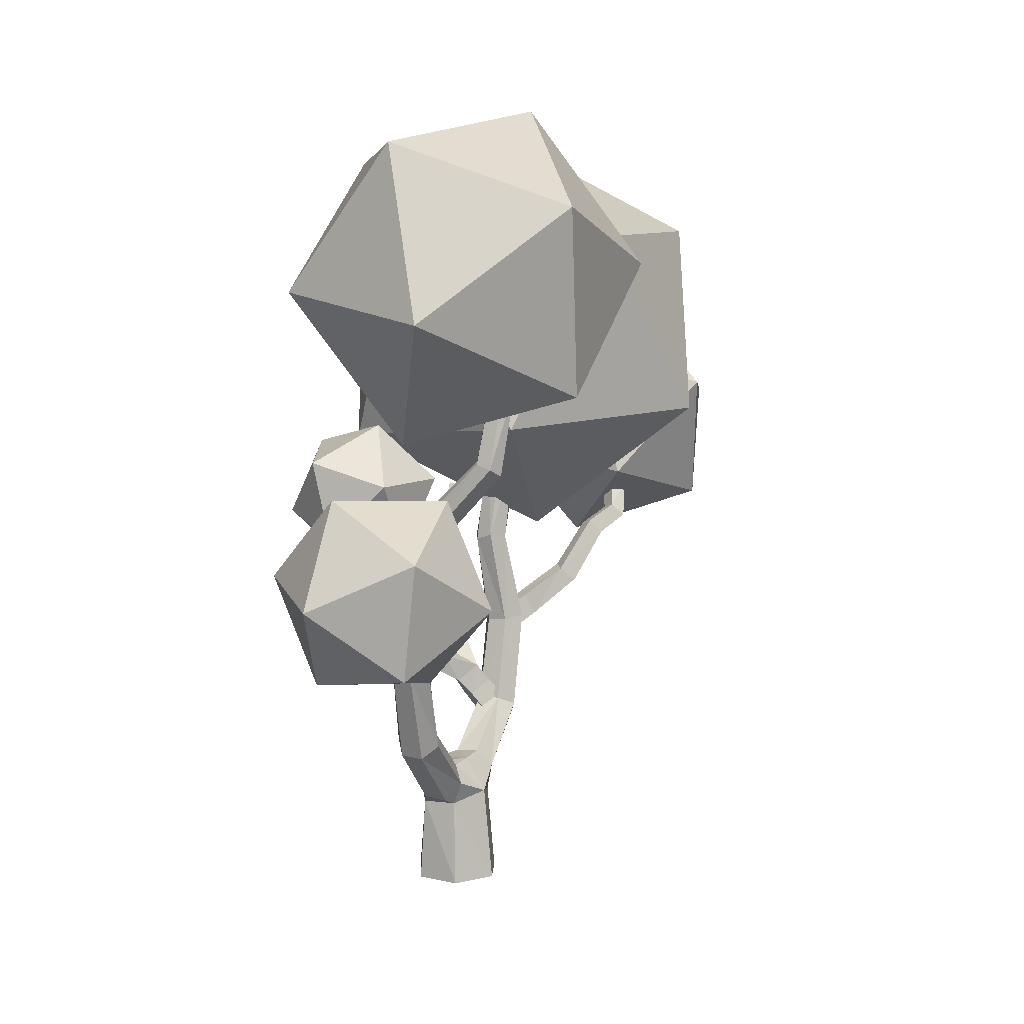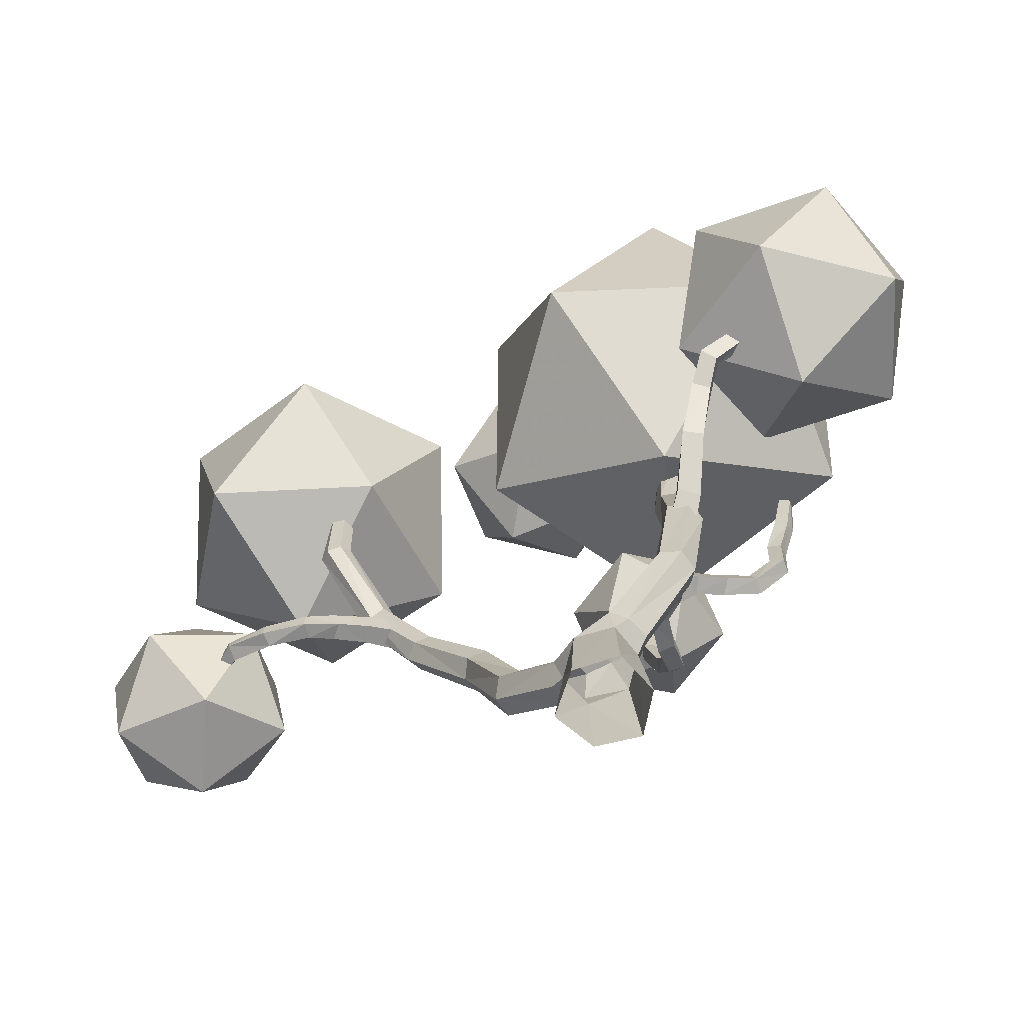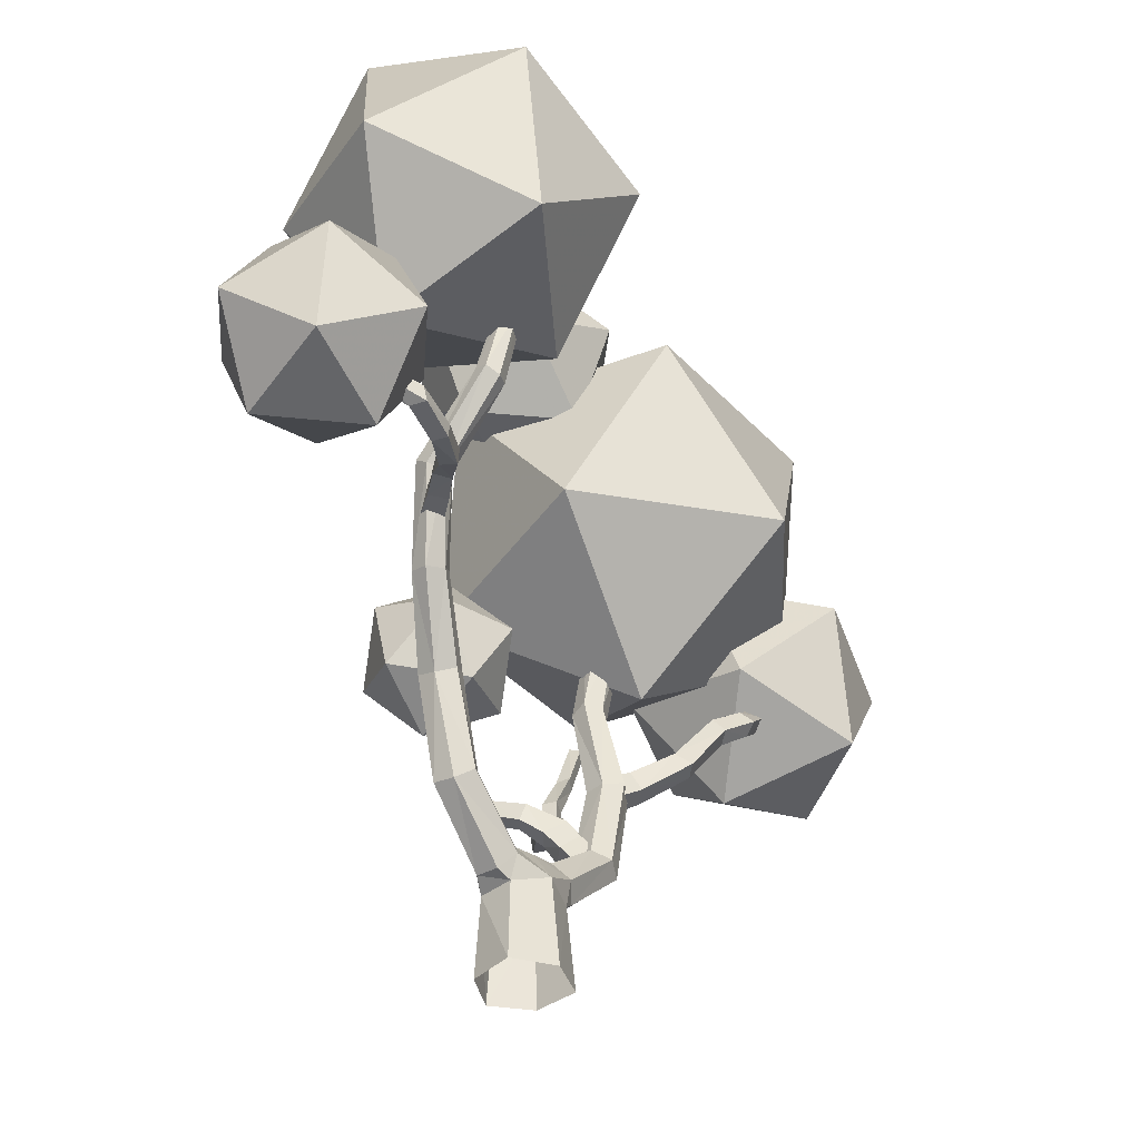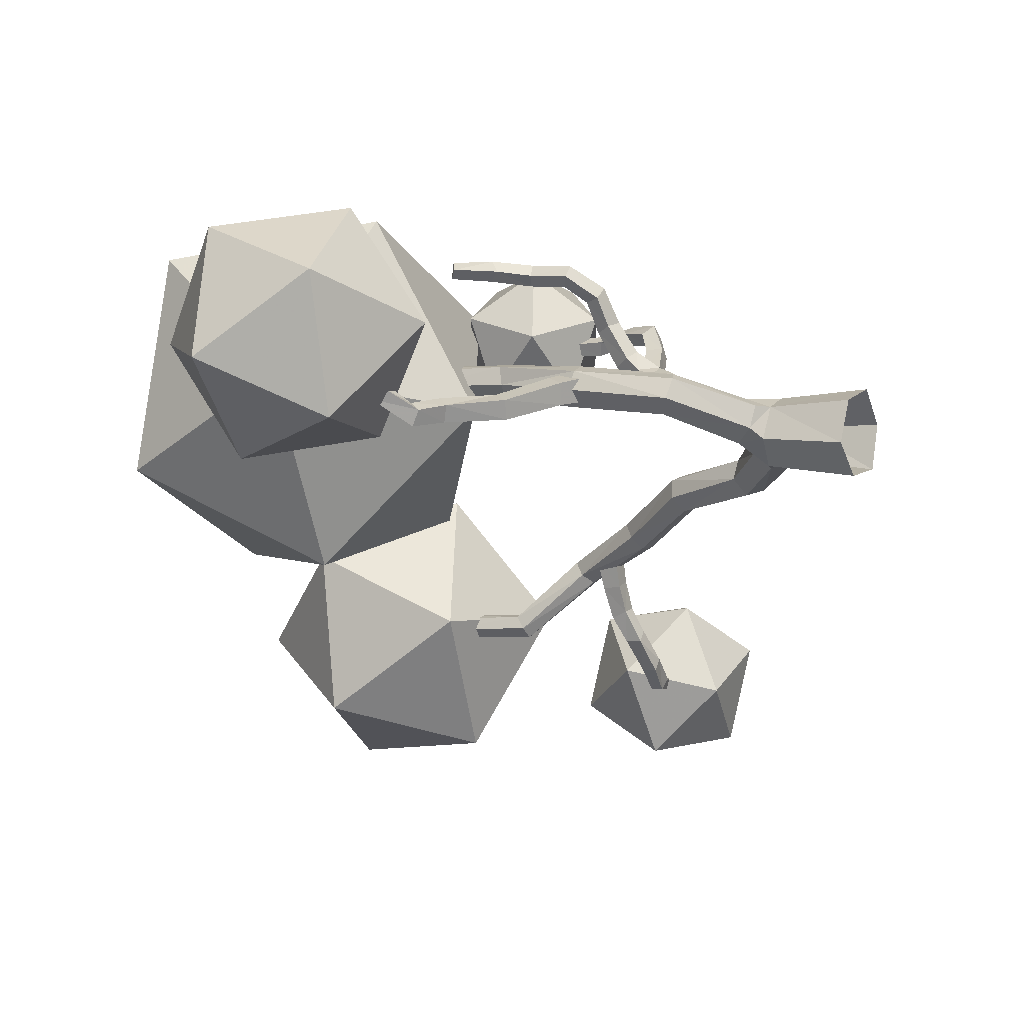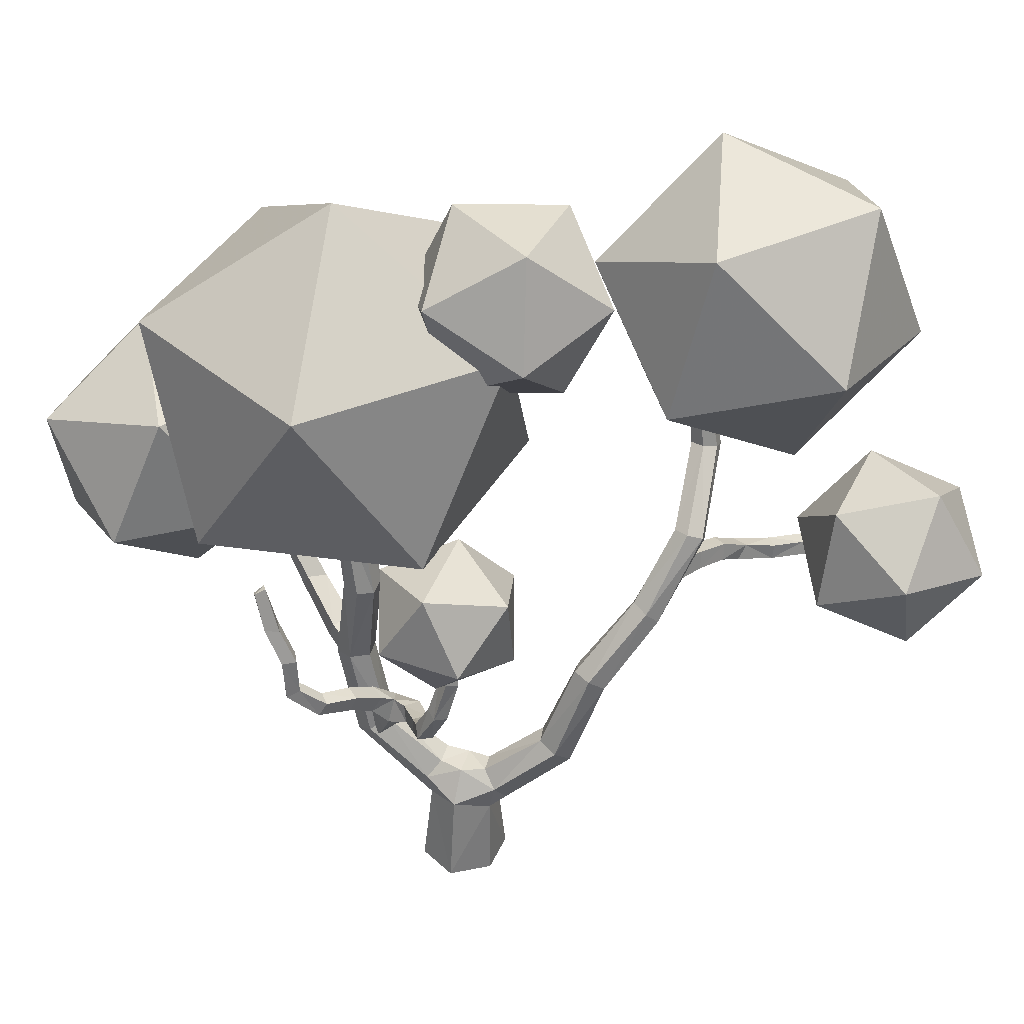
<metadata>
{"format":"obj","ext":"obj","renderer":"f3d","projection":"perspective","resolution":1024,"background":"white","views":[{"elev":6.8,"azim":141.1,"up":"+Y"},{"elev":-70.6,"azim":-113.6,"up":"+Y"},{"elev":-40.9,"azim":155.7,"up":"+Y"},{"elev":4.1,"azim":-59.4,"up":"+Z"},{"elev":35.7,"azim":37.0,"up":"+Y"}]}
</metadata>
<code>
o Default
v 10.85 20.3 -5.814
v 6.873 24.21 -4.223
v 5.91 18.57 -3.319
v 8.06 15.64 -7.835
v 2.365 16.67 -7.493
v 1.631 21.97 -5.26
v 9.619 24.77 -9.298
v 10.35 19.47 -11.53
v 6.074 22.87 -13.47
v 5.111 17.22 -12.57
v 1.137 21.13 -10.98
v 3.924 25.8 -8.955
v -8.09 21.51 5.795
v -0.8517 21.04 6.865
v -3.503 25.4 1.605
v -4.994 14.99 7.091
v 1.507 14.86 3.703
v 2.429 21.29 0.312
v -9.284 22.06 -1.419
v -6.925 15.88 -4.581
v -10.21 15.62 1.972
v -4.274 11.51 0.6786
v 0.3136 15.4 -3.511
v -2.782 21.92 -4.808
v -12.04 16.72 6.658
v -10.86 19.27 2.91
v -14.06 15.87 2.518
v -12.73 12.31 5.249
v -11.97 12.13 0.6299
v -10.82 16.43 -0.8155
v -7.555 17.81 5.884
v -8.706 13.51 7.33
v -5.463 14.07 3.997
v -8.66 10.67 3.604
v -7.481 13.22 -0.144
v -6.797 17.63 1.265
v 0.02607 13.35 1.176
v 1.762 15.27 2.181
v 2.727 13.26 0.5303
v 1.365 10.91 1.148
v 3.928 11.33 2.136
v 4.174 14.03 2.775
v -0.197 14.18 3.819
v -0.4424 11.48 3.181
v 1.004 12.25 5.425
v 1.969 10.24 3.774
v 3.705 12.16 4.78
v 2.366 14.59 4.808
v 13.92 11.4 -10.98
v 11.57 9.366 -12.6
v 11.64 12.81 -13.24
v 12.25 8.877 -9.198
v 8.946 8.735 -10.36
v 8.571 11.17 -12.86
v 12.37 14.46 -10.23
v 9.751 13.82 -7.986
v 12.75 12.02 -7.729
v 9.675 10.38 -7.35
v 7.401 11.79 -9.613
v 9.069 14.31 -11.39
v 2.004 21.41 -4.553
v 4.55 22.67 -2.18
v 3.042 19.33 -1.677
v -0.5298 19.53 -2.621
v 0.4501 19.63 0.946
v 3.589 21.57 1.218
v 1.909 24.94 -3.434
v -1.23 23 -3.706
v -0.6827 25.24 -0.8109
v -2.19 21.89 -0.308
v 0.3556 23.15 2.064
v 2.889 25.03 0.1323
v 0.7869 2.829 -1.292
v 2.285 4.935 -1.79
v 2.59 4.582 -2.364
v 2.619 4.925 -1.15
v 0.6343 3.398 -0.7881
v 0.9815 3.479 -0.07891
v 1.524 2.912 0.09195
v 1.676 2.343 -0.4121
v 3.307 4.689 -1.057
v 3.191 4.189 -2.21
v 3.58 4.277 -1.609
v 1.329 2.262 -1.121
v 3.549 7.475 -3.086
v 3.458 7.916 -1.985
v 4.13 7.826 -1.854
v 4.467 7.431 -2.315
v 4.167 7.24 -2.888
v 4.33 10.03 -4.189
v 3.179 7.782 -2.585
v 4.618 10.38 -3.759
v 5.193 10.15 -3.649
v 5.446 9.759 -4.017
v 4.611 9.716 -4.611
v 5.231 9.622 -4.589
v 4.944 12.43 -5.756
v 5.682 12.79 -5.244
v 6.062 12.61 -5.614
v 5.875 12.27 -6.029
v 5.33 12.15 -6.047
v 4.19 14.55 -7.822
v 4.505 14.47 -8.187
v 4.296 14.86 -7.421
v 5.132 12.76 -5.33
v 4.812 14.91 -7.377
v 5.124 14.84 -7.747
v 4.972 14.69 -8.222
v 4 17.36 -8.29
v 3.732 17.43 -7.97
v 4.279 17.55 -7.502
v 3.86 17.55 -7.589
v 4.542 17.41 -7.804
v 4.417 17.34 -8.2
v -1.558 2.544 0.158
v -3.139 4.92 0.609
v -1.33 3.069 -0.3637
v -3.187 4.579 1.798
v -3.544 4.655 1.163
v -1.274 2.488 0.8966
v -2.56 4.895 1.933
v -0.7136 3.032 1.079
v -2.198 5.251 1.4
v -2.479 5.168 0.7286
v -0.486 3.557 0.5568
v -0.7692 3.613 -0.1818
v -4.082 7.963 1.407
v -3.819 7.919 2.027
v -3.13 8.041 2.173
v -2.74 7.954 1.58
v -3.002 7.981 0.9596
v -3.436 10.95 1.536
v -3.692 8.118 0.8283
v -3.286 11.12 2.133
v -2.315 10.94 1.722
v -2.663 11.01 2.196
v -3.087 11.04 1.065
v -2.462 11.13 1.131
v -3.903 13.8 1.448
v -3.49 13.91 1.064
v -3.181 13.9 2.109
v -2.833 14.17 1.746
v -2.996 14.14 1.192
v -3.491 7.643 1.013
v -4.001 8.773 1.053
v -3.139 8.379 1.17
v -4.51 8.04 1.639
v -4.347 8.117 0.9044
v -3.674 7.56 1.819
v -4.164 8.696 1.787
v -3.323 8.296 1.975
v -7.101 10.95 0.3565
v -7.699 11.91 0.4436
v -6.741 11.39 0.5688
v -8.099 11.3 0.7908
v -8.103 11.53 0.2515
v -7.823 11.77 1.001
v -7.233 10.78 0.9323
v -6.873 11.23 1.145
v -8.957 12.59 1.141
v -8.886 12.21 1.536
v -8.463 12.8 1.273
v -3.177 4.992 1.528
v -2.282 5.846 1.046
v -2.877 5.105 0.6862
v -2.499 4.423 1.694
v -2.543 5.762 1.812
v -1.654 5.352 1.202
v -1.915 5.269 1.968
v -2.199 4.535 0.852
v -0.8942 6.868 2.014
v 0.3121 7.164 2.204
v -0.65 6.839 1.477
v 0.1337 6.66 2.763
v 0.02987 7.211 2.691
v -0.4839 6.285 1.596
v -0.7281 6.314 2.132
v 0.5673 6.7 2.403
v 0.9737 7.646 2.845
v 0.635 7.687 3.25
v 1.234 7.274 3.117
v 0.9534 7.39 3.552
v 1.217 8.655 3.27
v 1.634 8.521 3.513
v 1.854 8.402 3.078
v 1.42 8.488 2.843
v 1.461 9.79 2.974
v 1.64 9.846 2.5
v 2.077 9.721 2.729
v 1.912 9.935 3.16
v 1.406 11.02 2.879
v 1.547 11.2 2.465
v 1.944 11.01 2.647
v -2.35 6.72 2.454
v -2.264 7.842 3.281
v -2.157 7.186 2.143
v -1.803 6.613 2.654
v -2.449 7.371 3.518
v -1.61 7.078 2.343
v -1.918 7.238 3.63
v -1.758 7.758 3.503
v -2.584 8.109 4.302
v -2.743 7.629 4.453
v -2.137 8.033 4.57
v -2.334 7.593 4.783
v -3.147 8.67 4.831
v -3.078 8.48 5.509
v -2.777 8.686 5.167
v -3.477 9.779 5.208
v -3.446 8.459 5.172
v -3.151 9.896 5.558
v -2.817 9.93 5.198
v -3.172 9.939 4.857
v -3.905 10.85 5.352
v -3.733 11.18 5.021
v -3.366 11.05 5.336
v -3.699 11.14 5.699
v 5.568 11.79 -4.979
v 5.793 11.01 -6
v 5.748 11.65 -6.086
v 4.916 11 -5.042
v 5.625 11.07 -4.908
v 4.859 11.72 -5.113
v 5.171 10.95 -6.14
v 5.126 11.59 -6.226
v 6.016 11.46 -7.15
v 5.462 10.85 -7.101
v 6.054 10.88 -7.038
v 5.461 11.39 -7.354
v 6.279 10.93 -8.182
v 6.175 10.47 -7.867
v 5.711 10.93 -8.251
v 5.738 10.36 -8.22
v 6.86 10.13 -9.011
v 6.475 10.64 -9.382
v 6.504 10.11 -9.396
v 6.893 10.65 -9.064
v 7.621 10.74 -9.754
v 7.504 10.34 -10.26
v 7.903 10.3 -9.897
v 7.635 10.86 -10.28
v 8.966 11.03 -9.92
v 9.044 10.68 -10.42
v 9.054 11.16 -10.38
v -0.5248 -0.7078 -1.375
v -1.261 2.201 -0.1944
v -0.363 2.399 -1.143
v -1.531 -0.6667 -0.246
v -0.7142 2.19 0.8368
v 0.5458 -0.6919 1.431
v -0.9063 -0.6615 1.115
v 1.319 2.037 0.1039
v 0.4833 2.349 1.087
v 1.004 -0.7426 -1.235
v 1.428 -0.7311 0.2296
v 0.8542 2.071 -0.9691
v -0.04828 3.495 -0.524
v 0.3244 3.473 0.4584
v -1.918 6.393 1.224
v -2.254 6.351 2.061
v -1.522 5.911 2.125
v -1.182 5.88 1.388
v -1.446 6.784 1.889
v 1.582 12.5 3.058
v 1.74 12.66 2.713
v 1.81 11.17 3.074
v 2.1 12.58 2.842
v -4.332 12.27 5.424
v -4.066 12.47 5.662
v -3.853 12.6 5.355
v -4.147 12.49 5.119
v 1.856 12.67 2.967
v 1.94 12.41 3.185
v -4.107 12.49 5.391
v -5.729 9.774 1.253
v -5.902 9.283 0.4429
v -5.391 9.677 0.6669
v -6.109 9.23 1.092
v -3.713 13.77 1.993
v -8.431 12.47 1.715
v 9.26 10.65 -9.983
f 1 2 3
f 4 1 3
f 5 4 3
f 6 5 3
f 2 6 3
f 7 8 9
f 8 10 9
f 10 11 9
f 11 12 9
f 12 7 9
f 1 7 2
f 4 8 1
f 5 10 4
f 6 11 5
f 2 12 6
f 7 1 8
f 8 4 10
f 10 5 11
f 11 6 12
f 12 2 7
f 13 14 15
f 16 14 13
f 17 14 16
f 18 14 17
f 15 14 18
f 19 20 21
f 21 20 22
f 22 20 23
f 23 20 24
f 24 20 19
f 13 15 19
f 16 13 21
f 17 16 22
f 18 17 23
f 15 18 24
f 19 21 13
f 21 22 16
f 22 23 17
f 23 24 18
f 24 19 15
f 25 26 27
f 28 25 27
f 29 28 27
f 30 29 27
f 26 30 27
f 31 32 33
f 32 34 33
f 34 35 33
f 35 36 33
f 36 31 33
f 25 31 26
f 28 32 25
f 29 34 28
f 30 35 29
f 26 36 30
f 31 25 32
f 32 28 34
f 34 29 35
f 35 30 36
f 36 26 31
f 37 38 39
f 40 37 39
f 41 40 39
f 42 41 39
f 38 42 39
f 43 44 45
f 44 46 45
f 46 47 45
f 47 48 45
f 48 43 45
f 37 43 38
f 40 44 37
f 41 46 40
f 42 47 41
f 38 48 42
f 43 37 44
f 44 40 46
f 46 41 47
f 47 42 48
f 48 38 43
f 49 50 51
f 52 50 49
f 53 50 52
f 54 50 53
f 51 50 54
f 55 56 57
f 57 56 58
f 58 56 59
f 59 56 60
f 60 56 55
f 49 51 55
f 52 49 57
f 53 52 58
f 54 53 59
f 51 54 60
f 55 57 49
f 57 58 52
f 58 59 53
f 59 60 54
f 60 55 51
f 61 62 63
f 64 61 63
f 65 64 63
f 66 65 63
f 62 66 63
f 67 68 69
f 68 70 69
f 70 71 69
f 71 72 69
f 72 67 69
f 61 67 62
f 64 68 61
f 65 70 64
f 66 71 65
f 62 72 66
f 67 61 68
f 68 64 70
f 70 65 71
f 71 66 72
f 72 62 67
f 73 74 75
f 76 77 78
f 79 76 78
f 80 81 79
f 80 82 83
f 73 82 84
f 74 85 75
f 86 74 76
f 87 76 81
f 81 88 87
f 83 89 88
f 75 89 82
f 90 85 91
f 86 90 91
f 87 92 86
f 88 93 87
f 89 94 88
f 89 95 96
f 97 95 90
f 92 97 90
f 98 92 93
f 99 93 94
f 94 100 99
f 96 101 100
f 101 102 103
f 104 97 105
f 106 105 98
f 99 106 98
f 100 107 99
f 101 108 100
f 102 109 103
f 104 110 102
f 104 111 112
f 106 113 111
f 114 107 108
f 109 108 103
f 115 116 117
f 115 118 119
f 120 121 118
f 122 123 121
f 124 125 126
f 117 124 126
f 127 116 119
f 128 119 118
f 128 121 129
f 129 123 130
f 131 123 124
f 116 131 124
f 132 133 127
f 128 132 127
f 129 134 128
f 129 135 136
f 131 135 130
f 131 137 138
f 137 139 140
f 134 139 132
f 141 134 136
f 141 135 142
f 138 142 135
f 138 140 143
f 144 145 146
f 144 147 148
f 149 150 147
f 146 150 151
f 152 153 154
f 152 155 156
f 157 158 159
f 154 157 159
f 160 153 156
f 155 160 156
f 157 161 155
f 162 157 153
f 163 164 165
f 166 167 163
f 166 168 169
f 170 164 168
f 171 172 173
f 171 174 175
f 176 174 177
f 176 172 178
f 175 179 172
f 174 180 175
f 174 181 182
f 178 179 181
f 183 179 180
f 183 182 184
f 184 181 185
f 185 179 186
f 186 187 188
f 184 187 183
f 184 189 190
f 189 186 188
f 188 191 192
f 190 191 187
f 193 190 189
f 188 193 189
f 194 195 196
f 197 198 194
f 199 200 197
f 199 195 201
f 198 202 195
f 200 203 198
f 200 204 205
f 201 202 204
f 203 206 202
f 207 203 205
f 205 208 207
f 202 208 204
f 209 206 210
f 209 207 211
f 211 208 212
f 213 208 206
f 213 214 215
f 211 214 209
f 211 216 217
f 213 216 212
f 218 219 220
f 221 219 222
f 223 224 221
f 223 220 225
f 219 226 220
f 219 227 228
f 225 227 224
f 225 226 229
f 228 230 226
f 227 231 228
f 227 232 233
f 230 229 226
f 234 230 231
f 233 234 231
f 233 235 236
f 235 230 237
f 234 238 237
f 234 239 240
f 235 239 236
f 235 238 241
f 240 242 238
f 243 240 239
f 241 243 239
f 241 242 244
f 245 246 247
f 248 249 246
f 250 249 251
f 250 252 253
f 254 252 255
f 245 256 254
f 247 77 73
f 78 257 258
f 79 258 253
f 252 79 253
f 256 80 252
f 73 256 247
f 246 117 247
f 249 115 246
f 122 249 253
f 258 122 253
f 257 125 258
f 117 257 247
f 259 167 260
f 261 167 169
f 261 168 262
f 168 259 262
f 173 263 171
f 177 263 261
f 262 177 261
f 173 262 259
f 192 264 265
f 266 264 191
f 267 266 193
f 192 267 193
f 260 196 259
f 197 260 261
f 263 197 261
f 196 263 259
f 268 215 214
f 268 217 269
f 270 217 216
f 270 215 271
f 264 272 265
f 273 267 265
f 273 265 272
f 268 274 271
f 269 270 271
f 269 271 274
f 158 275 159
f 276 158 152
f 154 275 277
f 152 277 276
f 150 278 147
f 278 148 147
f 277 150 145
f 148 277 145
f 73 77 74
f 76 74 77
f 79 81 76
f 80 83 81
f 80 84 82
f 73 75 82
f 74 91 85
f 86 91 74
f 87 86 76
f 81 83 88
f 83 82 89
f 75 85 89
f 90 95 85
f 86 92 90
f 87 93 92
f 88 94 93
f 89 96 94
f 89 85 95
f 97 101 95
f 92 105 97
f 98 105 92
f 99 98 93
f 94 96 100
f 96 95 101
f 101 97 102
f 104 102 97
f 106 104 105
f 99 107 106
f 100 108 107
f 101 103 108
f 102 110 109
f 104 112 110
f 104 106 111
f 106 107 113
f 114 113 107
f 109 114 108
f 115 119 116
f 115 120 118
f 120 122 121
f 122 125 123
f 124 123 125
f 117 116 124
f 127 133 116
f 128 127 119
f 128 118 121
f 129 121 123
f 131 130 123
f 116 133 131
f 132 137 133
f 128 134 132
f 129 136 134
f 129 130 135
f 131 138 135
f 131 133 137
f 137 132 139
f 134 279 139
f 141 279 134
f 141 136 135
f 138 143 142
f 138 137 140
f 144 148 145
f 144 149 147
f 149 151 150
f 146 145 150
f 152 156 153
f 152 158 155
f 157 155 158
f 154 153 157
f 160 162 153
f 155 161 160
f 157 280 161
f 162 280 157
f 163 167 164
f 166 169 167
f 166 170 168
f 170 165 164
f 171 175 172
f 171 177 174
f 176 178 174
f 176 173 172
f 175 180 179
f 174 182 180
f 174 178 181
f 178 172 179
f 183 186 179
f 183 180 182
f 184 182 181
f 185 181 179
f 186 183 187
f 184 190 187
f 184 185 189
f 189 185 186
f 188 187 191
f 190 266 191
f 193 266 190
f 188 192 193
f 194 198 195
f 197 200 198
f 199 201 200
f 199 196 195
f 198 203 202
f 200 205 203
f 200 201 204
f 201 195 202
f 203 210 206
f 207 210 203
f 205 204 208
f 202 206 208
f 209 213 206
f 209 210 207
f 211 207 208
f 213 212 208
f 213 209 214
f 211 217 214
f 211 212 216
f 213 215 216
f 218 222 219
f 221 224 219
f 223 225 224
f 223 218 220
f 219 228 226
f 219 224 227
f 225 229 227
f 225 220 226
f 228 231 230
f 227 233 231
f 227 229 232
f 230 232 229
f 234 237 230
f 233 236 234
f 233 232 235
f 235 232 230
f 234 240 238
f 234 236 239
f 235 241 239
f 235 237 238
f 240 281 242
f 243 281 240
f 241 244 243
f 241 238 242
f 245 248 246
f 248 251 249
f 250 253 249
f 250 255 252
f 254 256 252
f 245 247 256
f 247 257 77
f 78 77 257
f 79 78 258
f 252 80 79
f 256 84 80
f 73 84 256
f 246 115 117
f 249 120 115
f 122 120 249
f 258 125 122
f 257 126 125
f 117 126 257
f 259 164 167
f 261 260 167
f 261 169 168
f 168 164 259
f 173 259 263
f 177 171 263
f 262 176 177
f 173 176 262
f 192 191 264
f 266 273 264
f 267 273 266
f 192 265 267
f 260 194 196
f 197 194 260
f 263 199 197
f 196 199 263
f 268 271 215
f 268 214 217
f 270 269 217
f 270 216 215
f 264 273 272
f 268 269 274
f 158 278 275
f 276 278 158
f 154 159 275
f 152 154 277
f 150 275 278
f 278 276 148
f 277 275 150
f 148 276 277

</code>
